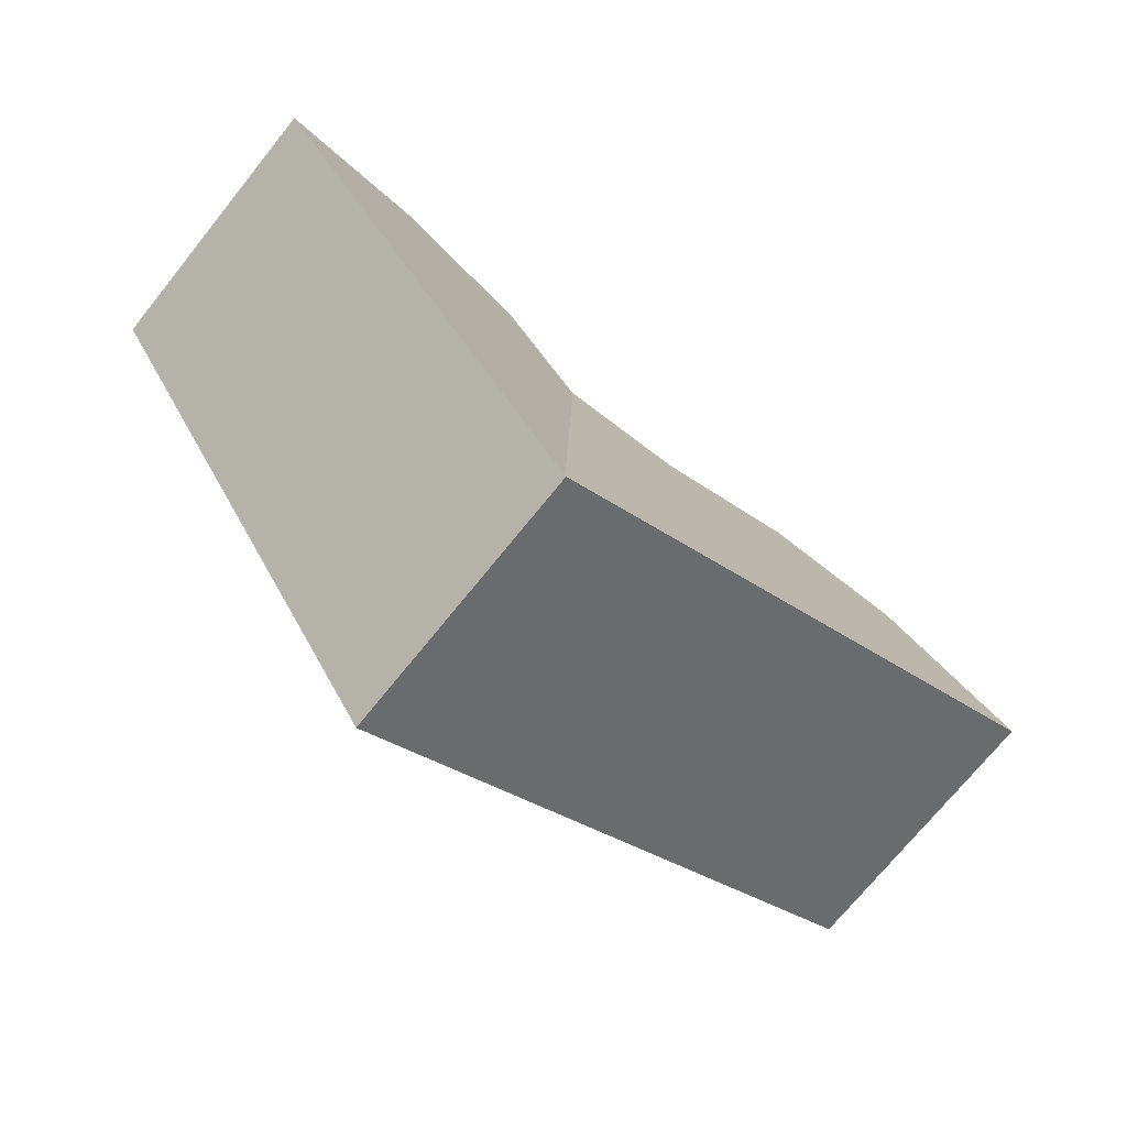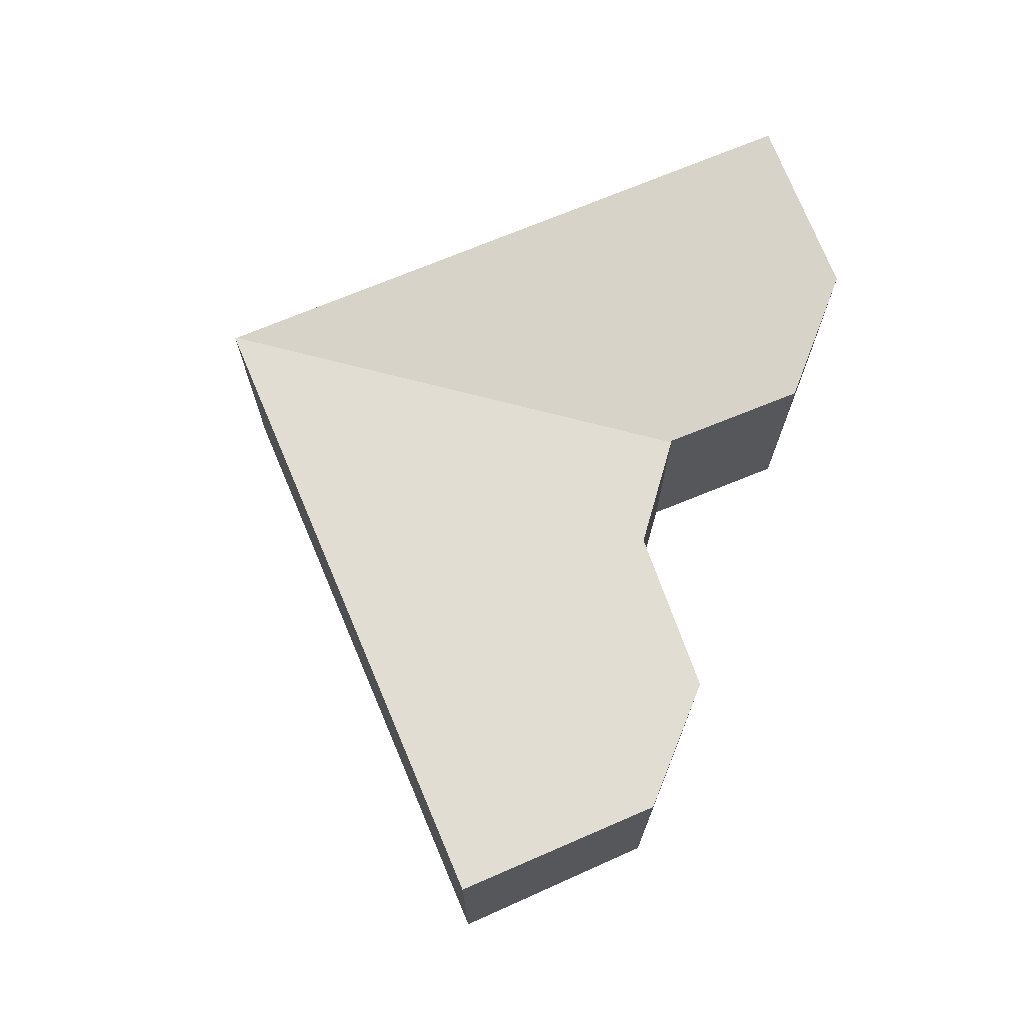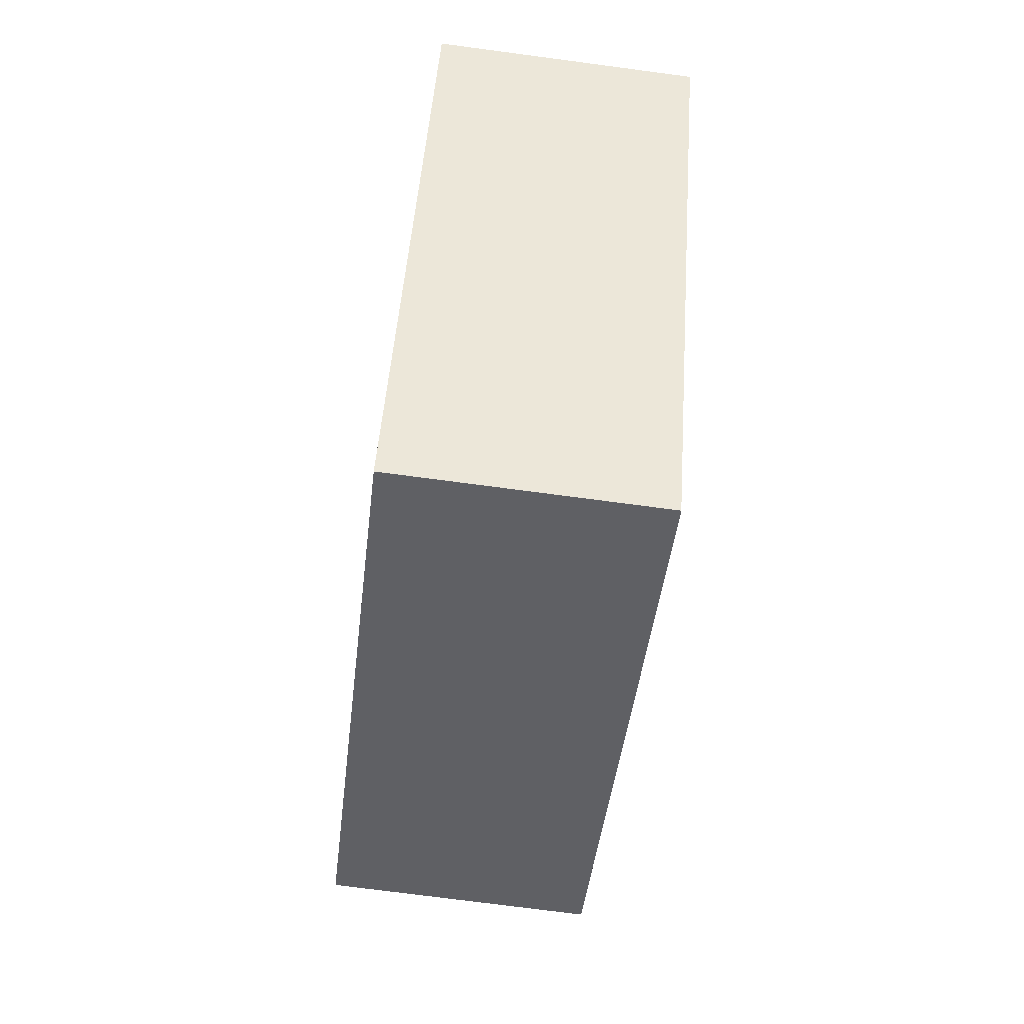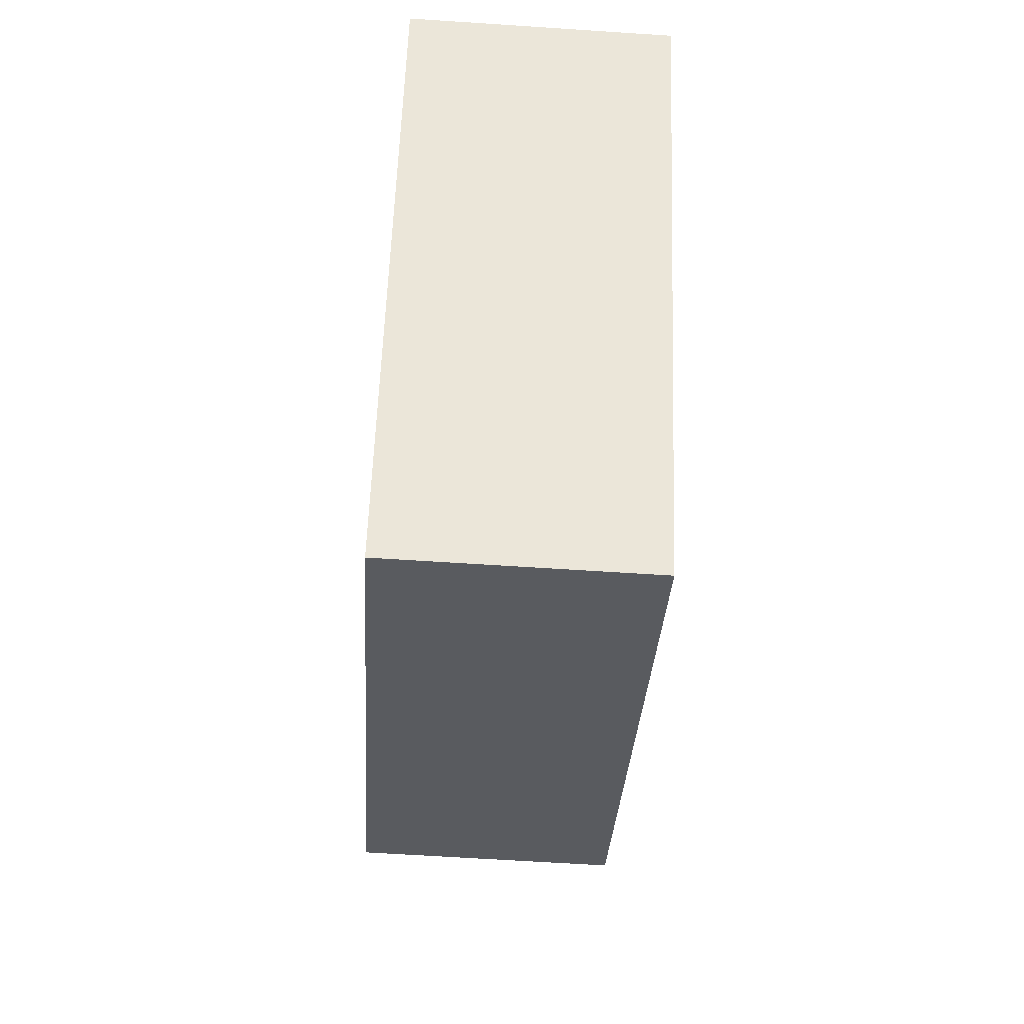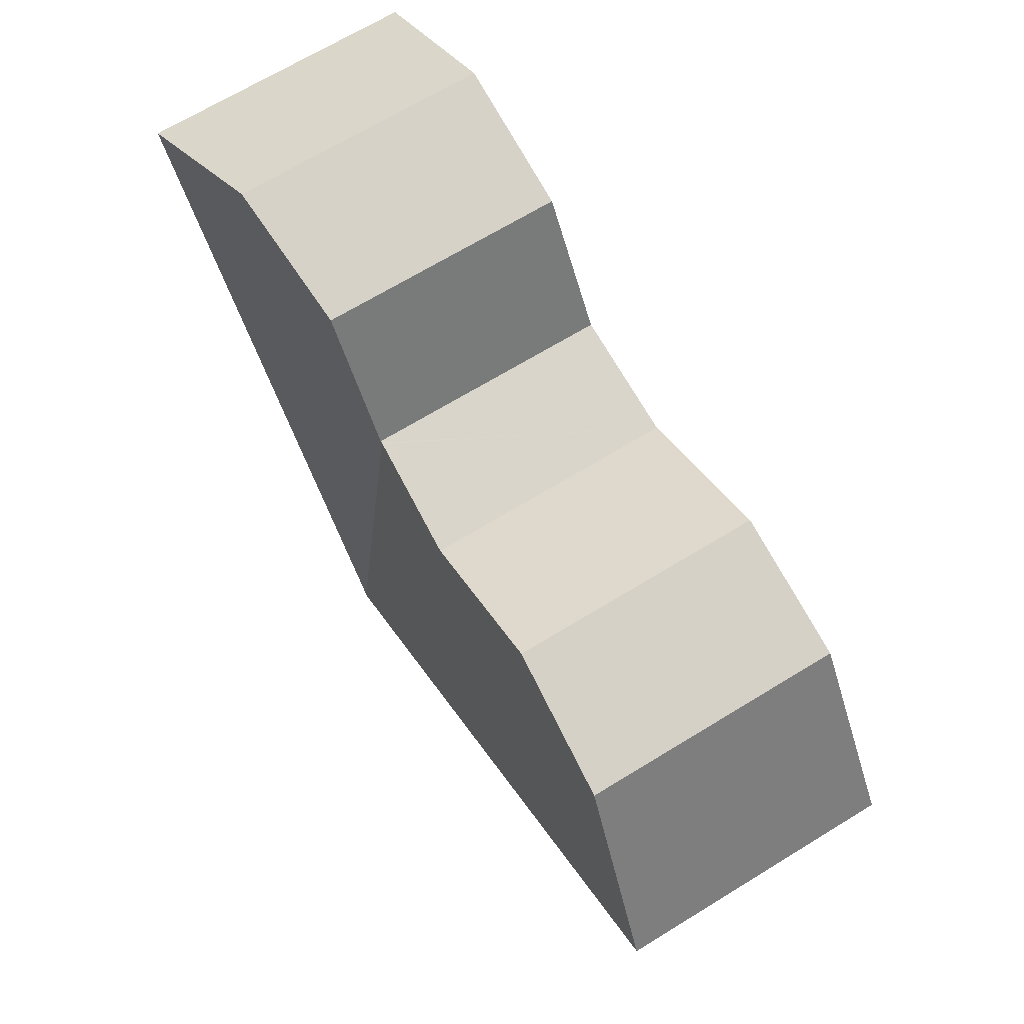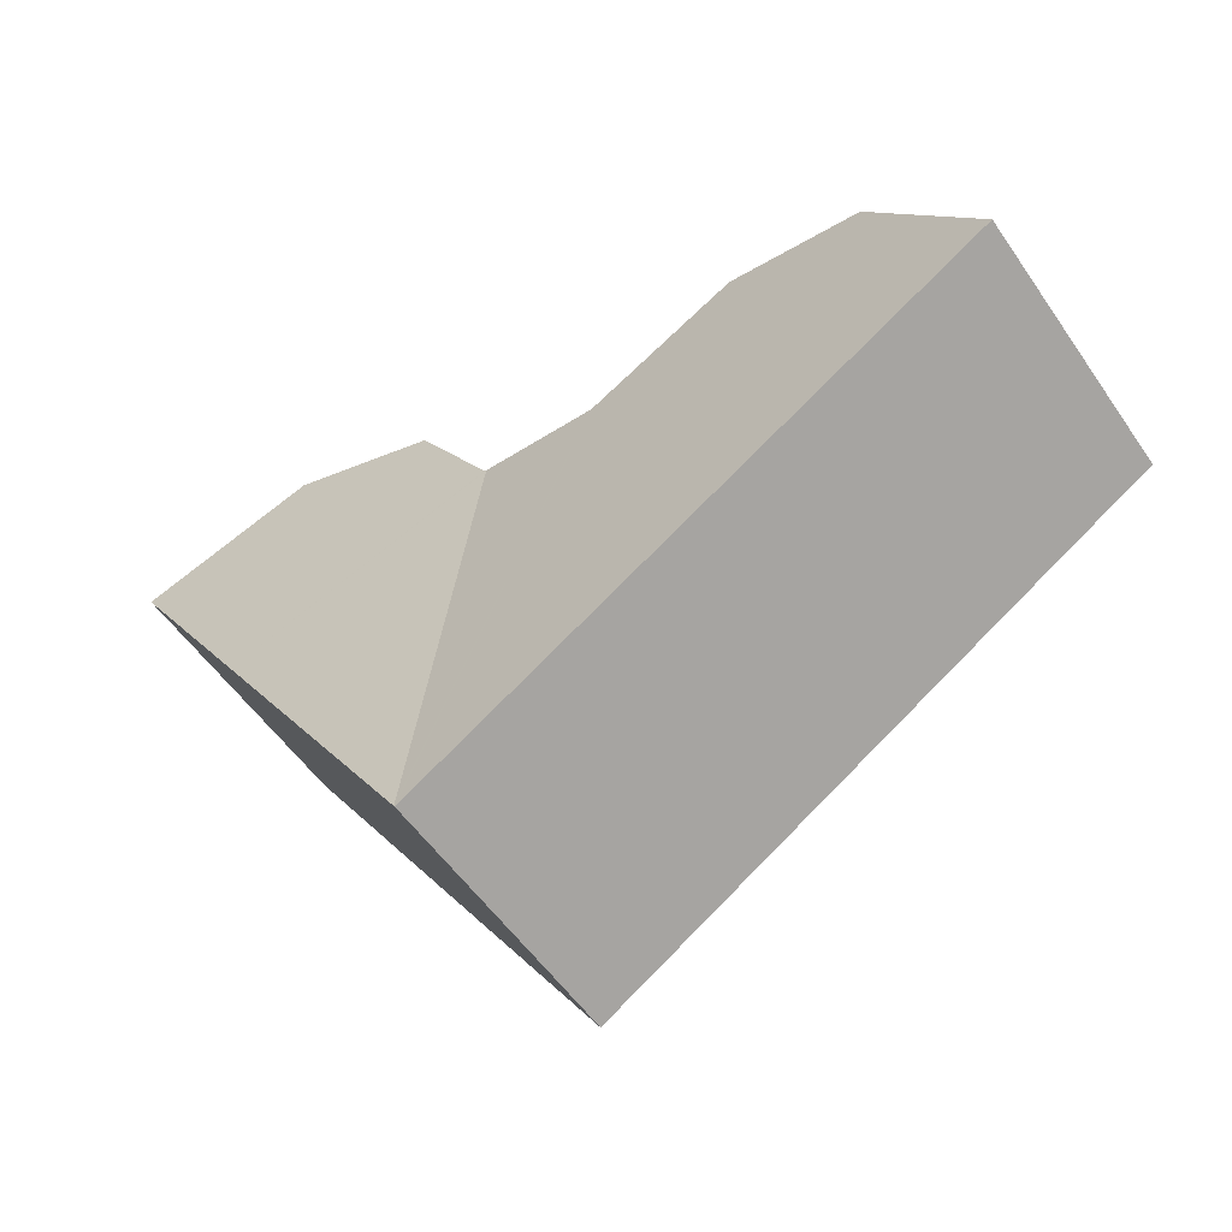
<metadata>
{"format":"obj","ext":"obj","renderer":"f3d","projection":"perspective","resolution":1024,"background":"white","views":[{"elev":-72.7,"azim":141.1,"up":"+Z"},{"elev":70.8,"azim":-81.2,"up":"+Y"},{"elev":-75.0,"azim":82.5,"up":"+Z"},{"elev":-63.8,"azim":86.2,"up":"+Z"},{"elev":68.8,"azim":-121.4,"up":"+Z"},{"elev":-55.4,"azim":-145.8,"up":"+Z"}]}
</metadata>
<code>
v  10.81 4.96 3.042
v  15.93 5.631 -0.094
v  11.57 5.631 -7.123
v  10.85 4.963 3.047
v  18.66 5.631 4.315
v  12.45 4.959 5.701
v  15.38 5.199 6.346
v  2.387 5.276 3.702
v  6.431 5.634 -3.984
v  0 5.634 3.45e-16
v  5.243 5.107 4.373
v  11.55 5.634 -7.155
v  8.331 5.088 2.725
v  10.78 4.961 3.039
v  0 0 0
v  2.387 -2.267e-16 3.702
v  5.243 -2.678e-16 4.373
v  8.331 -1.669e-16 2.725
v  10.78 -1.861e-16 3.039
v  10.85 -1.866e-16 3.047
v  10.81 -1.863e-16 3.042
v  12.45 -3.491e-16 5.701
v  15.38 -3.886e-16 6.346
v  18.66 -2.642e-16 4.315
v  15.93 5.756e-18 -0.094
v  11.57 4.362e-16 -7.123
v  11.55 4.381e-16 -7.155
v  6.431 2.44e-16 -3.984
g defaultobject
f 1 2 3
f 2 1 4
f 2 4 5
f 5 4 6
f 5 6 7
f 8 9 10
f 9 8 11
f 9 11 12
f 12 11 13
f 12 13 3
f 3 13 1
f 1 13 14
f 15 8 10
f 8 15 16
f 16 11 8
f 11 16 17
f 18 14 13
f 14 18 1
f 1 18 4
f 4 18 19
f 4 19 20
f 20 19 21
f 20 6 4
f 6 20 22
f 6 23 7
f 23 6 22
f 17 13 11
f 13 17 18
f 7 24 5
f 24 7 23
f 24 2 5
f 2 24 25
f 2 25 3
f 3 25 26
f 3 26 12
f 12 26 27
f 9 15 10
f 15 9 28
f 28 9 12
f 28 12 27
f 23 25 24
f 25 23 26
f 26 23 22
f 26 22 27
f 27 22 20
f 27 20 28
f 28 20 21
f 28 21 18
f 28 18 17
f 28 17 15
f 15 17 16

</code>
